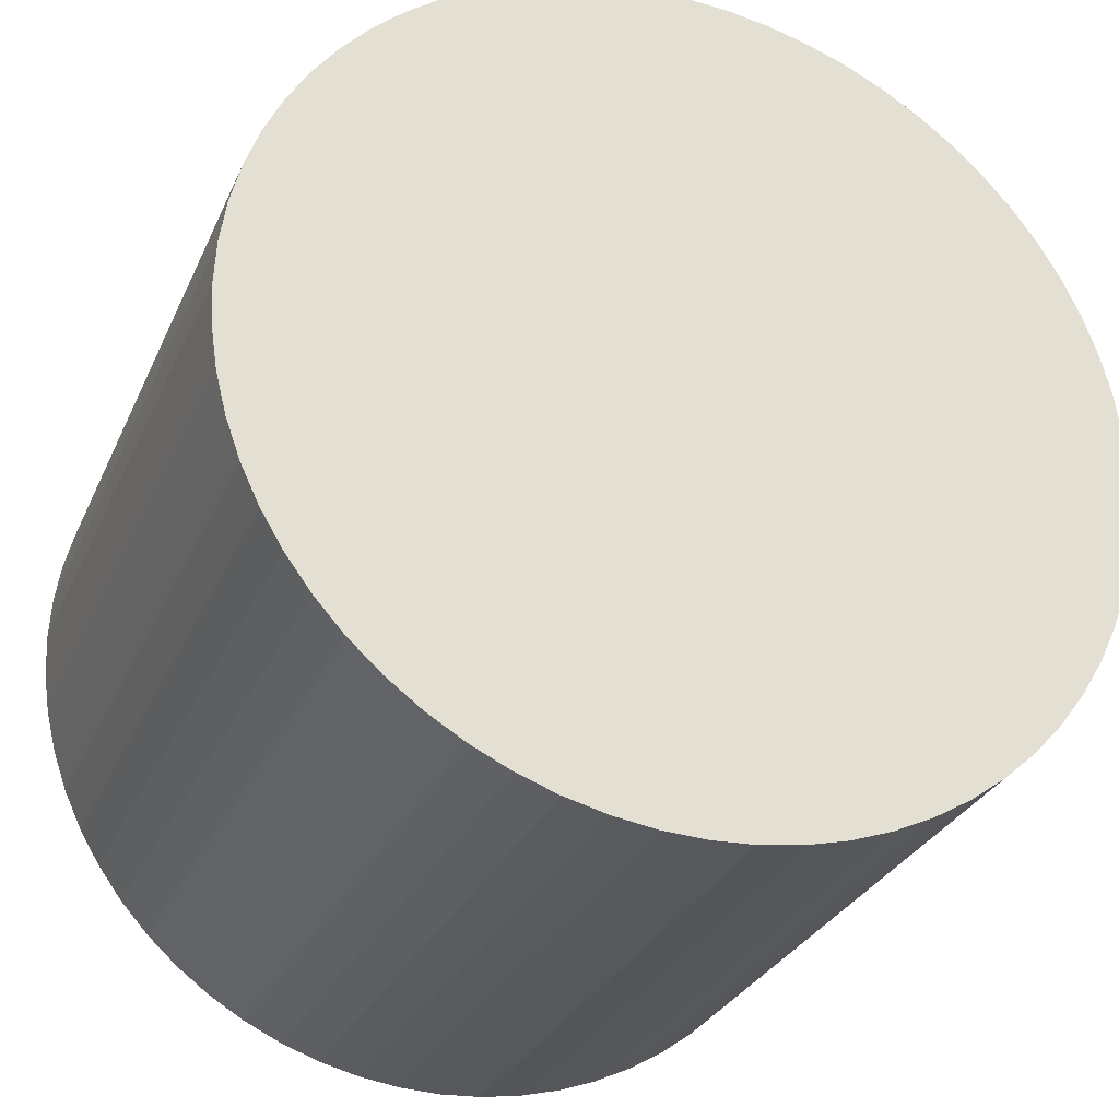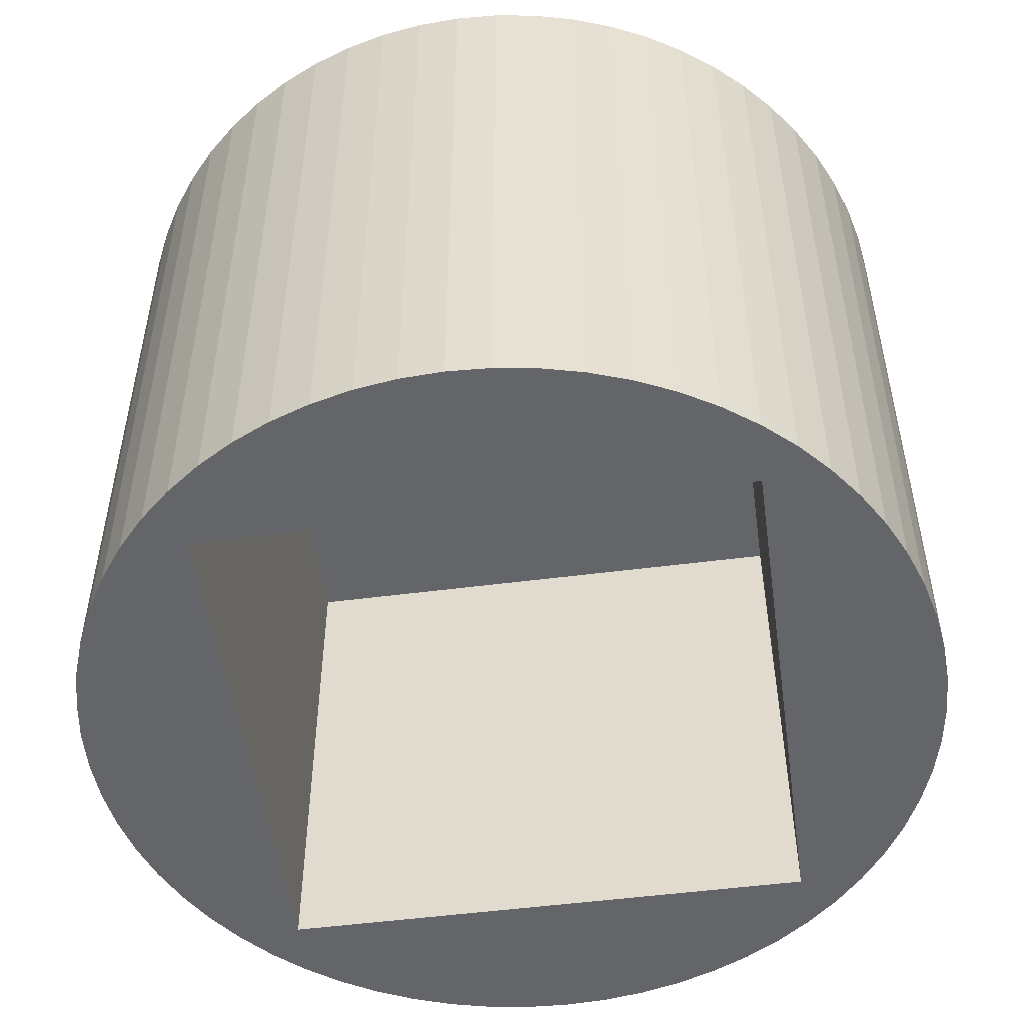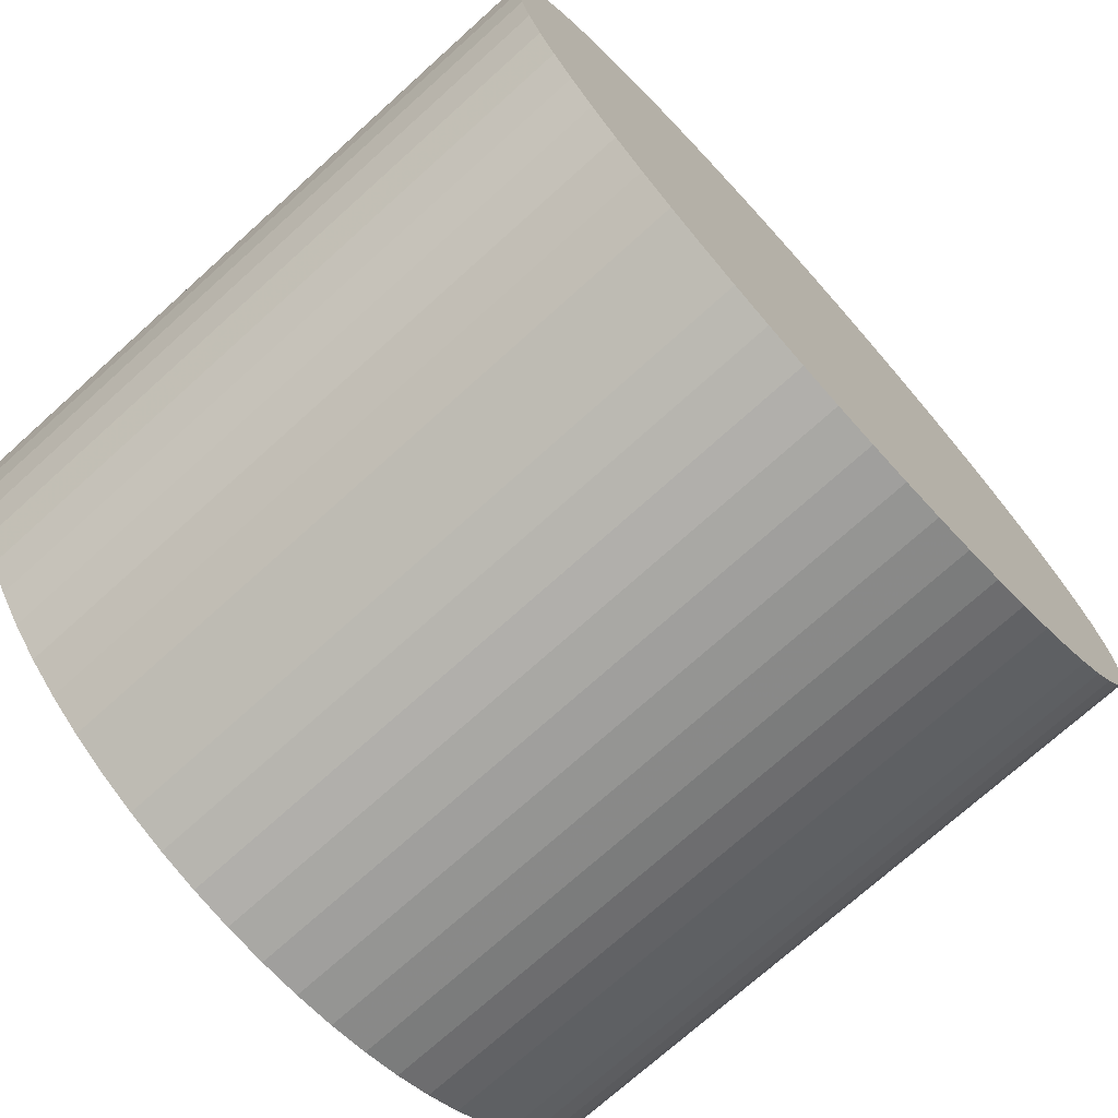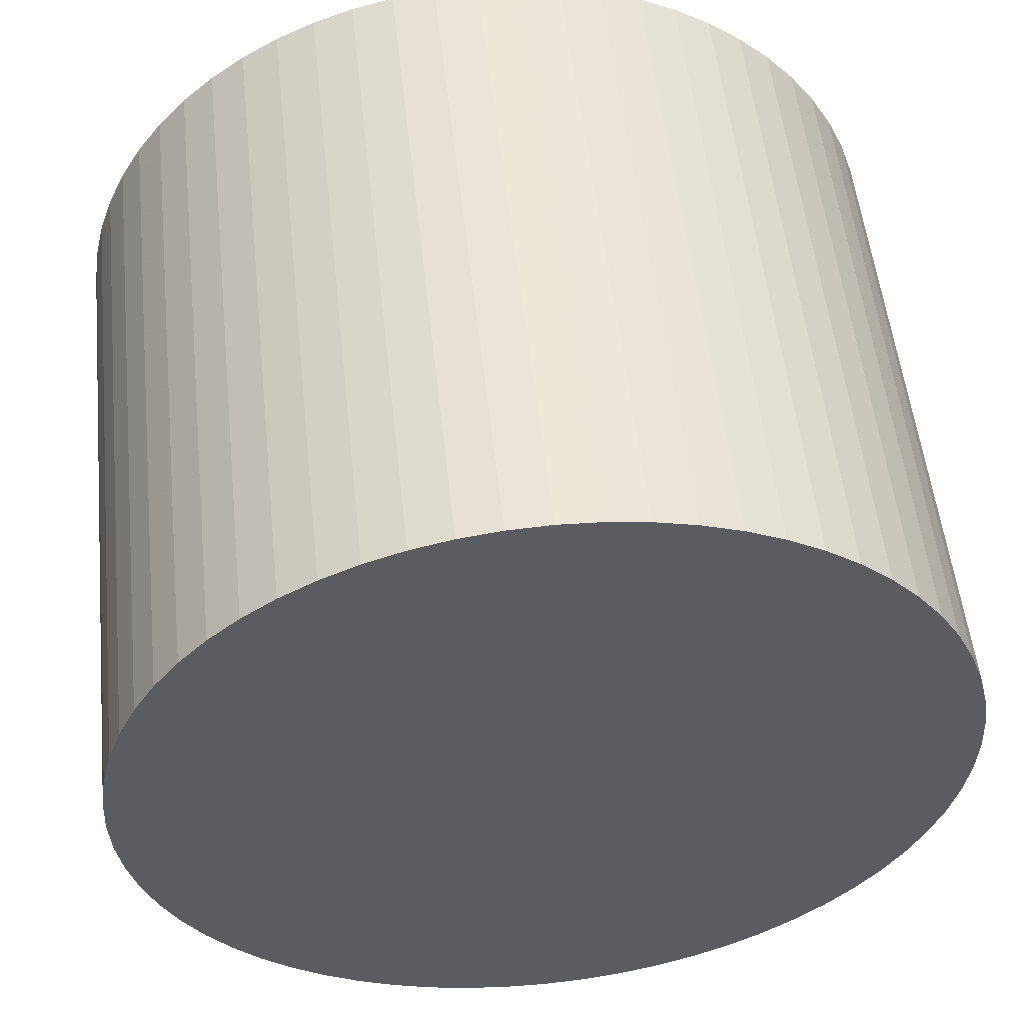
<metadata>
{"format":"obj","ext":"obj","renderer":"f3d","projection":"perspective","resolution":1024,"background":"white","views":[{"elev":-29.2,"azim":159.4,"up":"+Z"},{"elev":-51.5,"azim":-82.0,"up":"+Y"},{"elev":-73.2,"azim":132.0,"up":"+Z"},{"elev":53.3,"azim":173.9,"up":"+Z"}]}
</metadata>
<code>
o obj_0
v 16 		-19 		0
v 15.92 		-19 		1.568
v 15.69 		-19 		3.121
v 15.31 		-19 		4.645
v 14.78 		-19 		6.123
v 14.11 		-19 		7.542
v 13.3 		-19 		8.889
v 12.37 		-19 		10.15
v 15.92 		-19 		-1.568
v 8.889 		6 		13.3
v 1.938 		3.878 		2.27
v 1.938 		1.002 		2.27
v 10.15 		6 		12.37
v -0.506 		1.002 		4.99
v 0.506 		1.002 		4.99
v -0.301 		3.878 		2.973
v 0.301 		3.878 		2.973
v -14.78 		6 		6.123
v -15.31 		6 		4.645
v 10 		-19 		10
v -15.31 		-19 		4.645
v -14.78 		-19 		6.123
v 12.37 		-19 		-10.15
v 8.889 		-19 		13.3
v 7.542 		-19 		14.11
v 6.123 		-19 		14.78
v 4.645 		-19 		15.31
v 3.121 		-19 		15.69
v 1.568 		-19 		15.92
v 0 		-19 		16
v 7.542 		6 		14.11
v -1.568 		-19 		15.92
v -15.69 		6 		3.121
v -3.121 		-19 		15.69
v -0.891 		3.878 		2.852
v -15.69 		-19 		3.121
v -4.645 		-19 		15.31
v -15.92 		6 		1.568
v -15.92 		-19 		1.568
v 10 		1.002 		10
v 1.444 		3.878 		2.614
v 1.444 		1.002 		2.614
v 4.996 		1.002 		0.266
v 11.31 		-19 		11.31
v -16 		6 		0
v 10.15 		-19 		12.37
v -0.599 		1.002 		-2.902
v -16 		-19 		0
v 13.3 		-19 		-8.889
v 0 		1.002 		-2.963
v 0.891 		3.878 		2.852
v -15.92 		6 		-1.568
v 0.891 		1.002 		2.852
v -15.92 		-19 		-1.568
v 0.599 		1.002 		-2.902
v 6.123 		6 		14.78
v 1.173 		1.002 		-2.721
v 1.7 		1.002 		-2.429
v 14.11 		-19 		-7.542
v -10 		-19 		10
v -6.123 		-19 		14.78
v -7.542 		-19 		14.11
v 0.301 		1.002 		2.973
v -8.889 		-19 		13.3
v 14.78 		-19 		-6.123
v 4.645 		6 		15.31
v -10 		1.002 		10
v 4.245 		1.002 		-2.633
v 15.31 		-19 		-4.645
v 15.69 		-19 		-3.121
v -4.996 		1.002 		0.266
v 4.691 		3.878 		-1.725
v 4.945 		3.878 		-0.745
v 4.996 		3.878 		0.266
v 3.121 		6 		15.69
v 4.843 		3.878 		1.267
v 3.626 		1.002 		-3.434
v 4.491 		3.878 		2.216
v 3.956 		3.878 		3.075
v -10.15 		-19 		12.37
v 3.258 		3.878 		3.809
v -11.31 		-19 		11.31
v -12.37 		-19 		10.15
v -0.301 		1.002 		2.973
v -13.3 		-19 		8.889
v -14.11 		-19 		7.542
v 1.568 		6 		15.92
v 0 		6 		16
v 1.568 		-19 		-15.92
v 0 		-19 		-16
v -0.891 		1.002 		2.852
v -4.945 		3.878 		-0.745
v -4.945 		1.002 		-0.745
v -1.568 		6 		15.92
v 12.37 		6 		-10.15
v 3.121 		-19 		-15.69
v 13.3 		6 		-8.889
v -4.996 		3.878 		0.266
v -3.121 		6 		15.69
v 4.645 		-19 		-15.31
v 3.258 		1.002 		3.809
v -4.843 		3.878 		1.267
v -4.843 		1.002 		1.267
v 14.11 		6 		-7.542
v -4.645 		6 		15.31
v 6.123 		-19 		-14.78
v 14.78 		6 		-6.123
v 0 		1.002 		-4.99
v 3.956 		1.002 		3.075
v -1.568 		-19 		-15.92
v 7.542 		-19 		-14.11
v 15.31 		6 		-4.645
v 10 		1.002 		-10
v 8.889 		-19 		-13.3
v 10 		-19 		-10
v -4.645 		-19 		-15.31
v 15.69 		6 		-3.121
v 4.491 		1.002 		2.216
v -3.121 		-19 		-15.69
v 10.15 		-19 		-12.37
v 11.31 		-19 		-11.31
v 4.843 		1.002 		1.267
v -2.353 		3.878 		1.834
v -2.353 		1.002 		1.834
v -1.007 		3.878 		-4.887
v -1.007 		1.002 		-4.887
v 1.568 		6 		-15.92
v -8.889 		-19 		-13.3
v 0 		6 		-16
v -7.542 		-19 		-14.11
v -6.123 		-19 		-14.78
v 3.121 		6 		-15.69
v -1.973 		3.878 		-4.584
v -10 		-19 		-10
v -1.973 		1.002 		-4.584
v -4.691 		3.878 		-1.725
v -4.691 		1.002 		-1.725
v 4.645 		6 		-15.31
v 4.945 		1.002 		-0.745
v -2.858 		3.878 		-4.093
v -2.858 		1.002 		-4.093
v 6.123 		6 		-14.78
v -15.69 		-19 		-3.121
v -15.31 		-19 		-4.645
v -14.78 		-19 		-6.123
v -14.11 		-19 		-7.542
v -13.3 		-19 		-8.889
v -3.626 		3.878 		-3.434
v -3.626 		1.002 		-3.434
v -12.37 		-19 		-10.15
v -11.31 		-19 		-11.31
v -10.15 		-19 		-12.37
v 4.691 		1.002 		-1.725
v 7.542 		6 		-14.11
v -2.671 		3.878 		1.323
v -4.245 		3.878 		-2.633
v -2.671 		1.002 		1.323
v -4.245 		1.002 		-2.633
v 8.889 		6 		-13.3
v 12.37 		6 		10.15
v 13.3 		6 		8.889
v 14.11 		6 		7.542
v 14.78 		6 		6.123
v 15.31 		6 		4.645
v 15.69 		6 		3.121
v 15.92 		6 		1.568
v 16 		6 		0
v 15.92 		6 		-1.568
v -0.506 		3.878 		4.99
v 0.506 		3.878 		4.99
v -2.88 		3.878 		0.759
v 10.15 		6 		-12.37
v -2.88 		1.002 		0.759
v -1.7 		3.878 		-2.429
v -1.7 		1.002 		-2.429
v 11.31 		6 		-11.31
v -2.972 		3.878 		0.164
v -2.972 		1.002 		0.164
v -1.173 		3.878 		-2.721
v -1.173 		1.002 		-2.721
v -2.941 		3.878 		-0.438
v -2.941 		1.002 		-0.438
v -4.645 		6 		-15.31
v -2.79 		3.878 		-1.021
v -2.79 		1.002 		-1.021
v -3.121 		6 		-15.69
v 0 		3.878 		-4.99
v -2.525 		1.002 		-1.561
v -2.157 		1.002 		-2.037
v -15.69 		6 		-3.121
v -1.568 		6 		-15.92
v -2.525 		3.878 		-1.561
v 2.858 		3.878 		-4.093
v 2.858 		1.002 		-4.093
v -4.491 		1.002 		2.216
v -15.31 		6 		-4.645
v -2.157 		3.878 		-2.037
v -14.78 		6 		-6.123
v 1.973 		3.878 		-4.584
v 1.973 		1.002 		-4.584
v -3.956 		1.002 		3.075
v -14.11 		6 		-7.542
v 11.31 		6 		11.31
v 1.007 		3.878 		-4.887
v 1.007 		1.002 		-4.887
v -3.258 		1.002 		3.809
v -13.3 		6 		-8.889
v -4.491 		3.878 		2.216
v -12.37 		6 		-10.15
v -2.428 		1.002 		4.387
v -11.31 		6 		-11.31
v -8.889 		6 		13.3
v -7.542 		6 		14.11
v -6.123 		6 		14.78
v 0.599 		3.878 		-2.902
v -1.498 		1.002 		4.786
v -3.956 		3.878 		3.075
v -10.15 		6 		-12.37
v 0 		3.878 		-2.963
v -8.889 		6 		-13.3
v 1.173 		3.878 		-2.721
v -3.258 		3.878 		3.809
v -14.11 		6 		7.542
v -13.3 		6 		8.889
v 1.7 		3.878 		-2.429
v -7.542 		6 		-14.11
v -12.37 		6 		10.15
v -11.31 		6 		11.31
v -2.428 		3.878 		4.387
v -10.15 		6 		12.37
v -1.444 		1.002 		2.614
v -1.938 		1.002 		2.27
v -6.123 		6 		-14.78
v -1.498 		3.878 		4.786
v -1.444 		3.878 		2.614
v -0.599 		3.878 		-2.902
v -10 		1.002 		-10
v 2.157 		1.002 		-2.037
v 2.525 		1.002 		-1.561
v 2.79 		1.002 		-1.021
v 2.941 		1.002 		-0.438
v 2.972 		1.002 		0.164
v 2.88 		1.002 		0.759
v -1.938 		3.878 		2.27
v 2.671 		1.002 		1.323
v 2.353 		1.002 		1.834
v 4.245 		3.878 		-2.633
v 2.157 		3.878 		-2.037
v 1.498 		1.002 		4.786
v 3.626 		3.878 		-3.434
v 2.525 		3.878 		-1.561
v 2.79 		3.878 		-1.021
v 2.428 		1.002 		4.387
v 2.941 		3.878 		-0.438
v 2.972 		3.878 		0.164
v 2.88 		3.878 		0.759
v 2.671 		3.878 		1.323
v 2.353 		3.878 		1.834
v 2.428 		3.878 		4.387
v 1.498 		3.878 		4.786
g group_0_undefined
f 4 20 3
f 5 20 4
f 2 3 20
f 6 20 5
f 7 20 6
f 8 20 7
f 1 2 20
f 11 12 258
f 18 19 21
f 18 21 22
f 19 33 36
f 19 36 21
f 40 67 15
f 20 24 25
f 20 25 26
f 20 26 27
f 20 27 28
f 20 28 29
f 20 29 30
f 20 30 32
f 20 32 34
f 20 34 37
f 33 38 39
f 33 39 36
f 10 31 24
f 12 11 41
f 12 41 42
f 38 45 48
f 38 48 39
f 46 20 44
f 24 20 46
f 8 44 20
f 48 45 52
f 48 52 54
f 42 41 51
f 42 51 53
f 97 49 23
f 59 49 97
f 124 157 57
f 157 173 57
f 139 113 43
f 53 51 17
f 53 17 63
f 37 61 20
f 61 62 20
f 62 64 20
f 60 20 64
f 77 113 68
f 63 17 16
f 63 16 84
f 75 87 29
f 67 60 134
f 87 88 29
f 84 16 35
f 84 35 91
f 89 90 129
f 74 255 73
f 76 255 74
f 78 256 76
f 79 258 78
f 81 258 79
f 255 254 73
f 72 252 247
f 64 80 60
f 80 82 60
f 82 83 60
f 83 85 60
f 134 60 85
f 134 85 86
f 134 86 22
f 134 22 21
f 134 21 36
f 134 36 39
f 134 39 48
f 134 48 54
f 91 35 231
f 20 60 40
f 67 40 60
f 93 92 98
f 93 98 71
f 40 43 113
f 9 1 20
f 70 9 20
f 20 115 49
f 49 59 20
f 65 69 20
f 65 20 59
f 69 70 20
f 95 97 23
f 59 97 104
f 102 103 71
f 102 71 98
f 142 106 100
f 104 107 65
f 104 65 59
f 101 81 79
f 101 79 109
f 111 106 142
f 200 205 113
f 69 65 112
f 107 112 65
f 167 1 9
f 109 79 78
f 109 78 118
f 89 115 90
f 96 115 89
f 100 115 96
f 106 115 100
f 111 115 106
f 114 115 111
f 110 90 115
f 116 119 115
f 110 115 119
f 112 117 70
f 112 70 69
f 118 78 76
f 118 76 122
f 114 120 115
f 120 121 115
f 121 23 115
f 23 49 115
f 93 71 237
f 67 237 71
f 2 1 167
f 126 187 125
f 127 89 129
f 122 76 74
f 122 74 43
f 89 127 96
f 132 96 127
f 126 125 133
f 126 133 135
f 131 115 130
f 116 115 131
f 128 130 115
f 152 128 134
f 115 134 128
f 138 100 96
f 138 96 132
f 43 74 73
f 43 73 139
f 135 133 140
f 135 140 141
f 71 103 67
f 163 5 4
f 92 93 137
f 92 137 136
f 100 138 142
f 141 140 148
f 141 148 149
f 6 5 163
f 54 143 134
f 143 144 134
f 144 145 134
f 145 146 134
f 146 147 134
f 147 150 134
f 150 151 134
f 152 134 151
f 139 73 72
f 139 72 153
f 176 121 120
f 124 123 155
f 124 155 157
f 154 111 142
f 156 158 149
f 156 149 148
f 176 95 121
f 153 72 68
f 111 154 114
f 159 114 154
f 136 137 158
f 136 158 156
f 137 93 237
f 161 162 160
f 160 162 163
f 160 163 164
f 160 164 165
f 160 165 166
f 160 166 167
f 14 169 170
f 14 170 15
f 203 44 8
f 157 155 171
f 157 171 173
f 114 159 120
f 172 120 159
f 158 137 237
f 44 203 46
f 13 46 203
f 176 120 172
f 173 171 177
f 173 177 178
f 107 94 112
f 92 177 98
f 90 110 129
f 179 180 175
f 179 175 174
f 23 121 95
f 46 13 24
f 10 24 13
f 178 177 181
f 178 181 182
f 179 47 180
f 136 181 92
f 217 208 123
f 183 116 233
f 31 25 24
f 182 181 184
f 182 184 185
f 40 113 20
f 108 187 126
f 116 183 119
f 186 119 183
f 25 31 26
f 56 26 31
f 155 123 208
f 55 57 173
f 50 55 173
f 47 50 173
f 178 180 173
f 182 180 178
f 185 180 182
f 188 180 185
f 180 188 175
f 189 175 188
f 143 54 190
f 52 190 54
f 185 184 192
f 185 192 188
f 119 186 110
f 191 110 186
f 66 27 26
f 66 26 56
f 77 193 194
f 190 196 144
f 190 144 143
f 171 102 177
f 167 168 94
f 88 167 94
f 87 167 88
f 75 167 87
f 66 167 75
f 56 167 66
f 31 167 56
f 10 167 31
f 99 94 107
f 27 66 28
f 75 28 66
f 129 110 191
f 188 192 197
f 188 197 189
f 196 198 145
f 196 145 144
f 194 193 199
f 194 199 200
f 29 28 75
f 198 202 146
f 198 146 145
f 177 92 181
f 184 181 136
f 10 13 167
f 13 203 167
f 203 160 167
f 112 94 117
f 200 199 204
f 200 204 205
f 189 197 175
f 174 175 197
f 135 237 126
f 237 108 126
f 206 67 201
f 195 67 103
f 202 207 147
f 202 147 146
f 88 30 29
f 141 237 135
f 205 204 187
f 205 187 108
f 207 209 150
f 207 150 147
f 210 216 67
f 103 102 195
f 208 195 102
f 94 32 30
f 94 30 88
f 209 211 151
f 209 151 150
f 149 237 141
f 228 230 196
f 196 212 213
f 214 198 213
f 105 202 214
f 216 14 67
f 195 201 67
f 215 55 50
f 215 50 219
f 32 94 34
f 99 34 94
f 217 201 195
f 217 195 208
f 218 152 151
f 218 151 211
f 158 237 149
f 152 220 128
f 105 37 34
f 105 34 99
f 206 210 67
f 221 57 55
f 221 55 215
f 222 206 201
f 222 201 217
f 220 152 218
f 61 37 105
f 226 130 128
f 226 128 220
f 225 58 57
f 225 57 221
f 229 210 206
f 229 206 222
f 38 196 45
f 33 196 38
f 19 196 33
f 18 196 19
f 223 196 18
f 224 196 223
f 227 196 224
f 212 196 230
f 228 196 227
f 52 45 196
f 124 57 232
f 232 57 231
f 233 131 130
f 233 130 226
f 234 216 210
f 234 210 229
f 225 238 58
f 47 173 180
f 168 117 94
f 104 105 107
f 97 105 104
f 95 105 97
f 116 131 233
f 169 216 234
f 236 47 179
f 209 207 105
f 61 105 214
f 98 177 102
f 208 102 171
f 35 229 235
f 16 169 35
f 17 169 16
f 229 35 234
f 222 235 229
f 217 123 222
f 231 35 235
f 219 50 47
f 219 47 236
f 214 213 62
f 214 62 61
f 105 99 107
f 115 237 134
f 235 222 244
f 171 155 208
f 77 194 113
f 240 241 239
f 238 239 241
f 238 241 242
f 238 242 243
f 245 58 243
f 246 58 245
f 12 58 246
f 238 243 58
f 58 231 57
f 213 212 64
f 213 64 62
f 231 235 244
f 231 244 232
f 154 105 159
f 134 237 67
f 244 222 123
f 205 108 113
f 194 200 113
f 72 247 68
f 14 15 67
f 123 124 244
f 232 244 124
f 230 80 212
f 64 212 80
f 237 113 108
f 220 105 226
f 68 247 250
f 68 250 77
f 254 252 72
f 230 228 82
f 230 82 80
f 251 247 252
f 253 40 249
f 15 249 40
f 77 250 193
f 248 238 225
f 101 40 253
f 228 227 83
f 228 83 82
f 72 73 254
f 227 224 85
f 227 85 83
f 255 76 256
f 251 239 238
f 251 238 248
f 154 142 105
f 138 105 142
f 127 105 132
f 129 105 127
f 191 105 129
f 186 105 191
f 183 105 186
f 233 105 183
f 224 223 86
f 224 86 85
f 58 12 42
f 58 42 53
f 58 53 63
f 58 63 84
f 58 84 91
f 58 91 231
f 257 78 258
f 223 18 22
f 223 22 86
f 252 240 239
f 252 239 251
f 109 40 101
f 172 105 176
f 159 105 172
f 95 176 105
f 118 40 109
f 254 241 240
f 254 240 252
f 122 40 118
f 11 258 81
f 256 78 257
f 51 41 259
f 259 260 51
f 17 51 170
f 169 17 170
f 226 105 233
f 138 132 105
f 220 218 105
f 43 40 122
f 11 81 41
f 234 35 169
f 187 219 125
f 125 236 133
f 197 140 174
f 192 156 197
f 136 156 184
f 192 184 156
f 148 197 156
f 140 197 148
f 133 174 140
f 255 242 241
f 255 241 254
f 81 259 41
f 218 211 105
f 209 105 211
f 202 105 207
f 198 214 202
f 196 213 198
f 52 196 190
f 153 113 139
f 260 170 51
f 70 117 9
f 168 9 117
f 174 133 179
f 68 113 153
f 168 167 9
f 256 243 242
f 256 242 255
f 167 166 2
f 166 165 3
f 166 3 2
f 4 3 164
f 165 164 3
f 257 245 243
f 257 243 256
f 4 164 163
f 162 6 163
f 6 162 7
f 161 7 162
f 7 161 8
f 160 8 161
f 258 246 245
f 258 245 257
f 203 8 160
f 193 225 199
f 204 199 215
f 215 219 204
f 187 204 219
f 236 125 219
f 258 12 246
f 169 14 216
f 215 199 221
f 248 225 193
f 193 250 248
f 260 249 15
f 260 15 170
f 221 199 225
f 259 253 249
f 259 249 260
f 179 133 236
f 253 259 101
f 81 101 259
f 251 248 247
f 250 247 248
f 237 115 113
f 115 20 113

</code>
